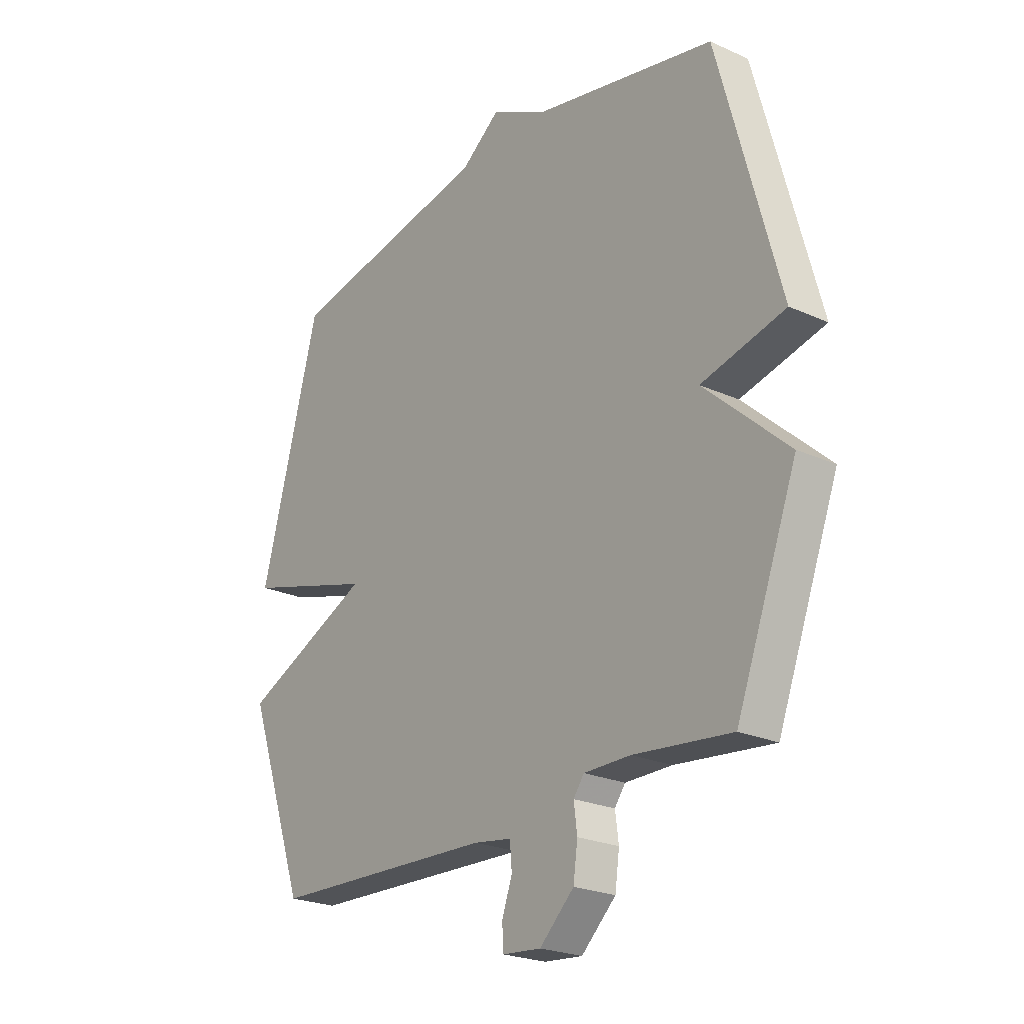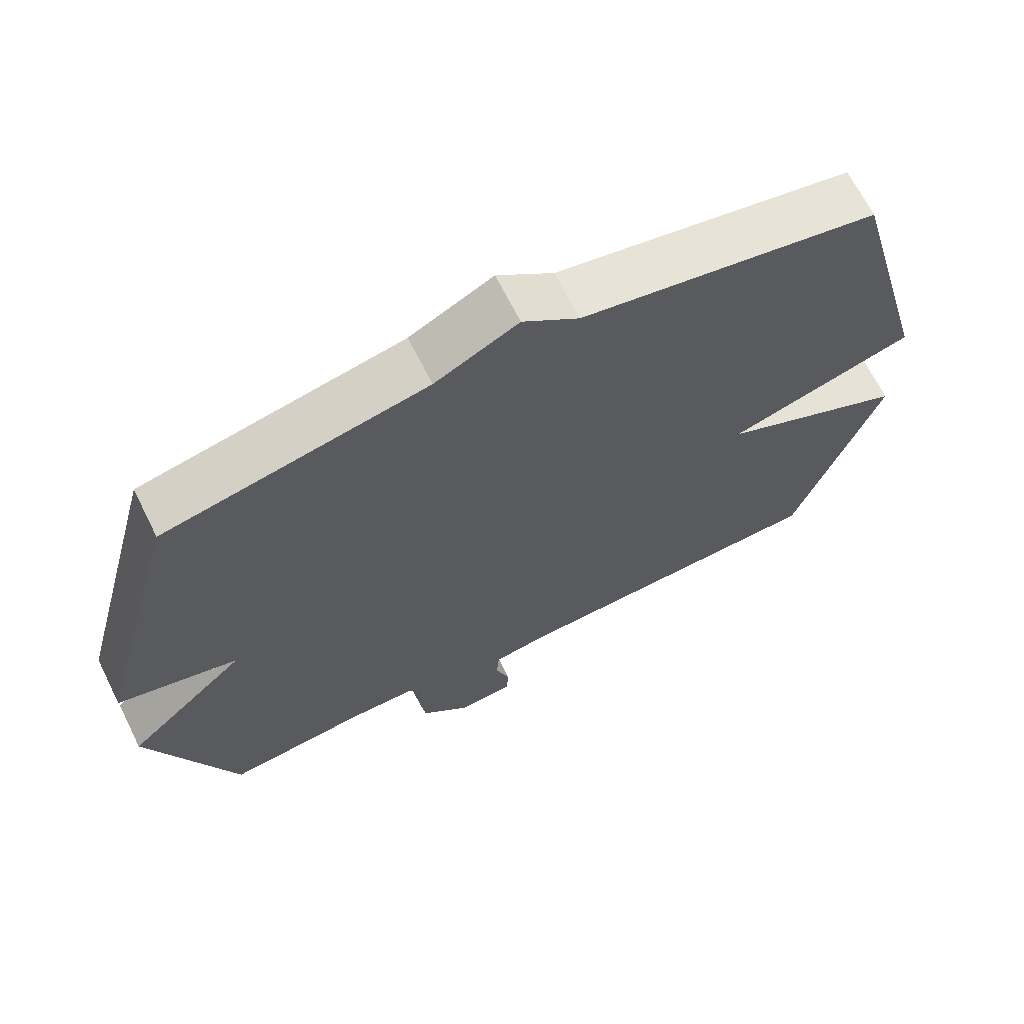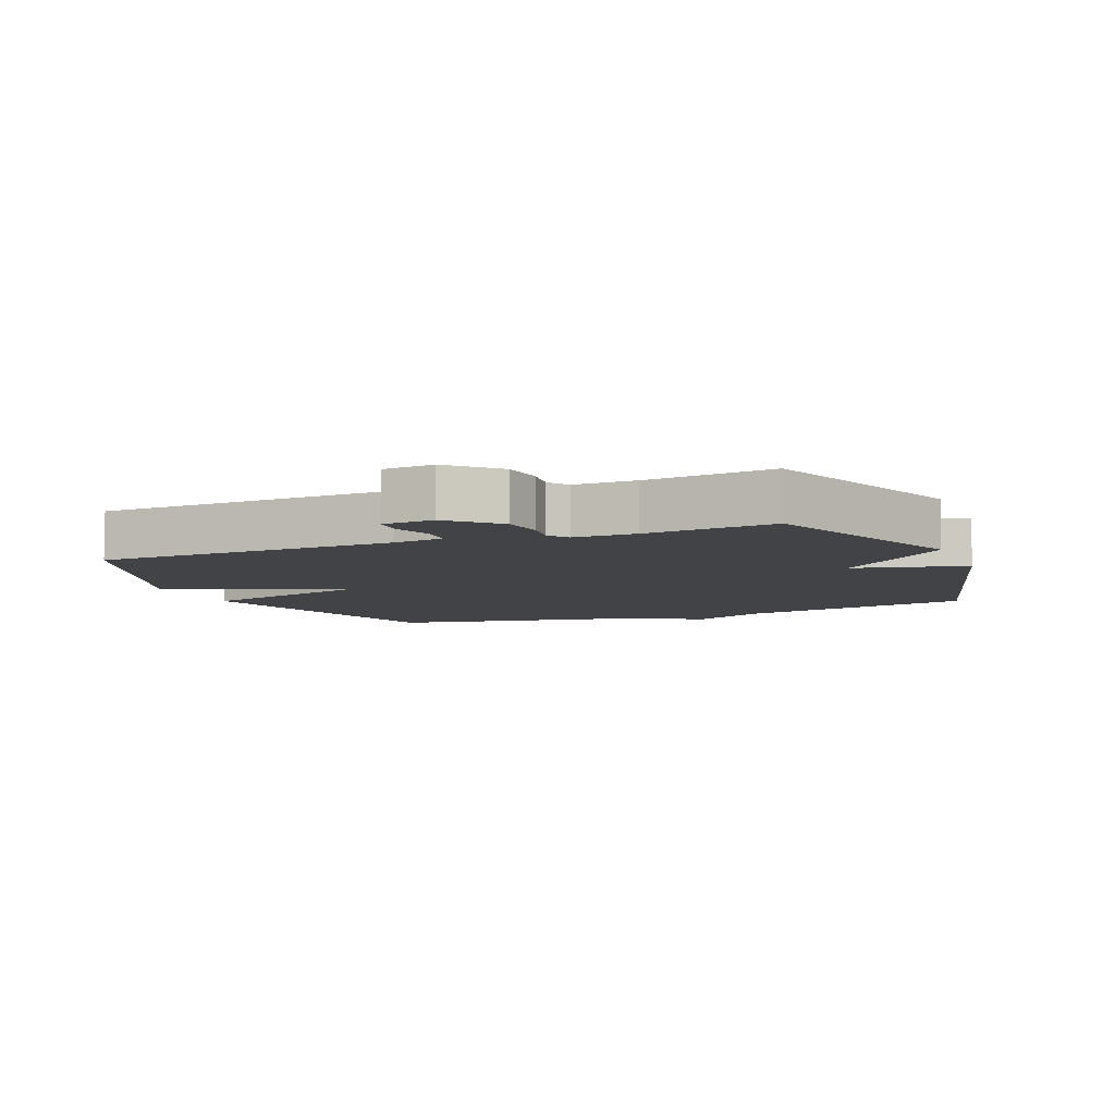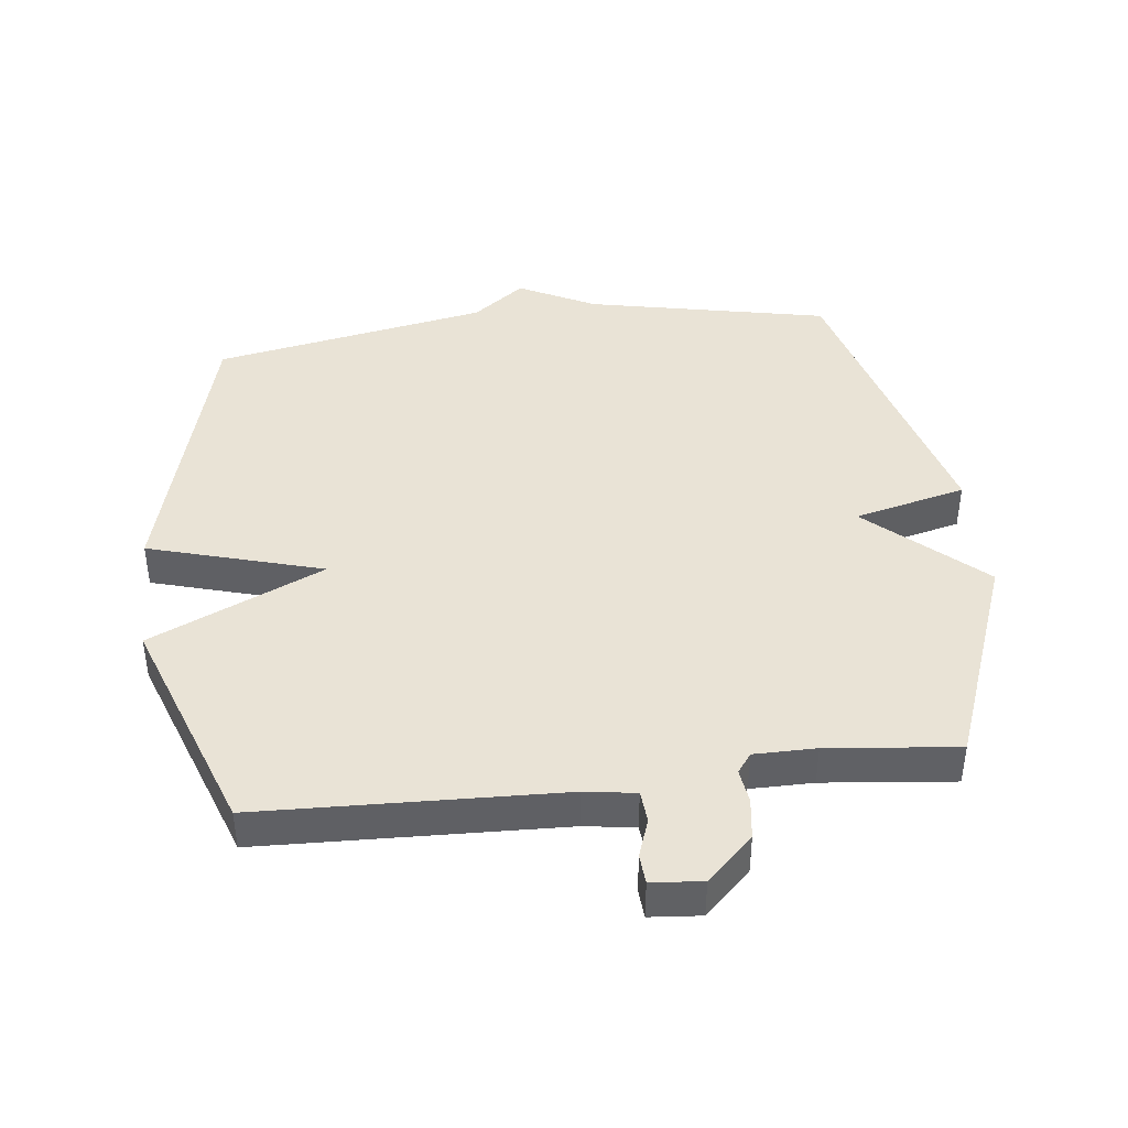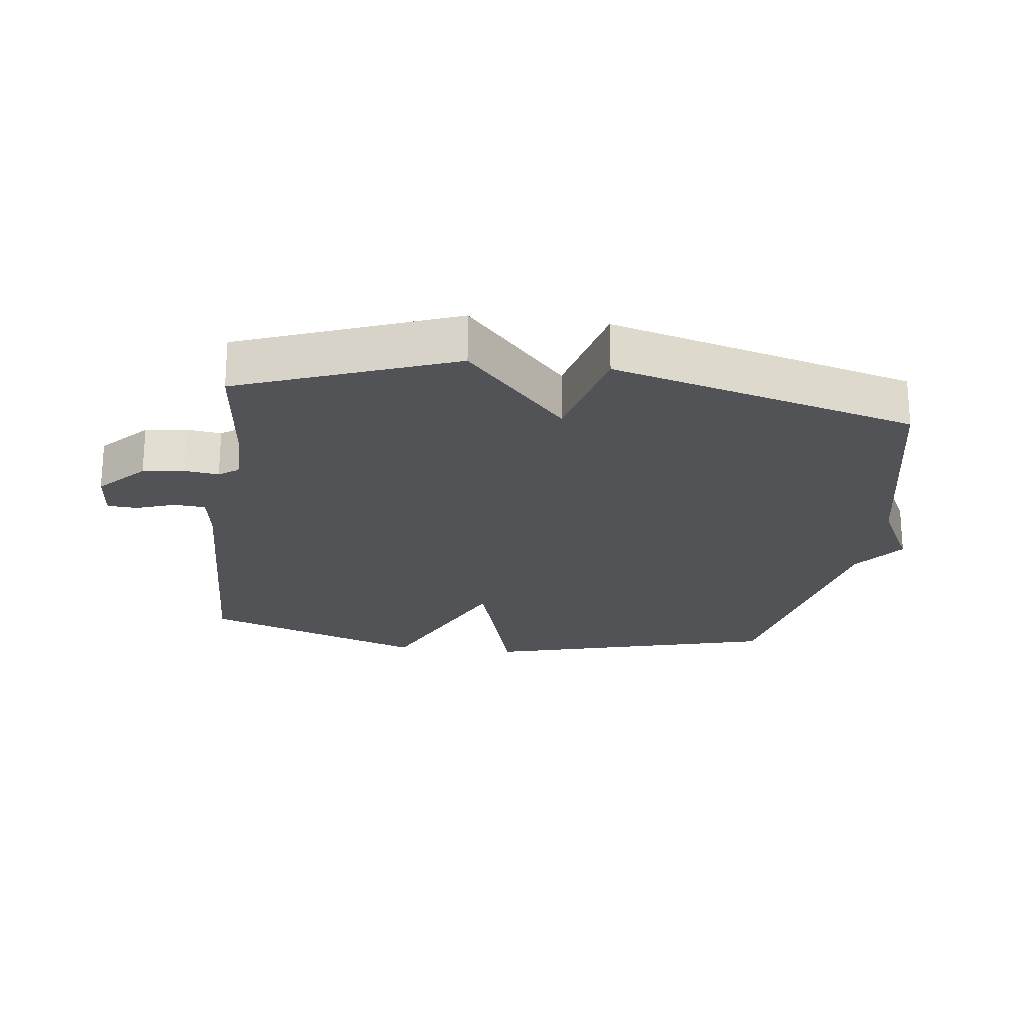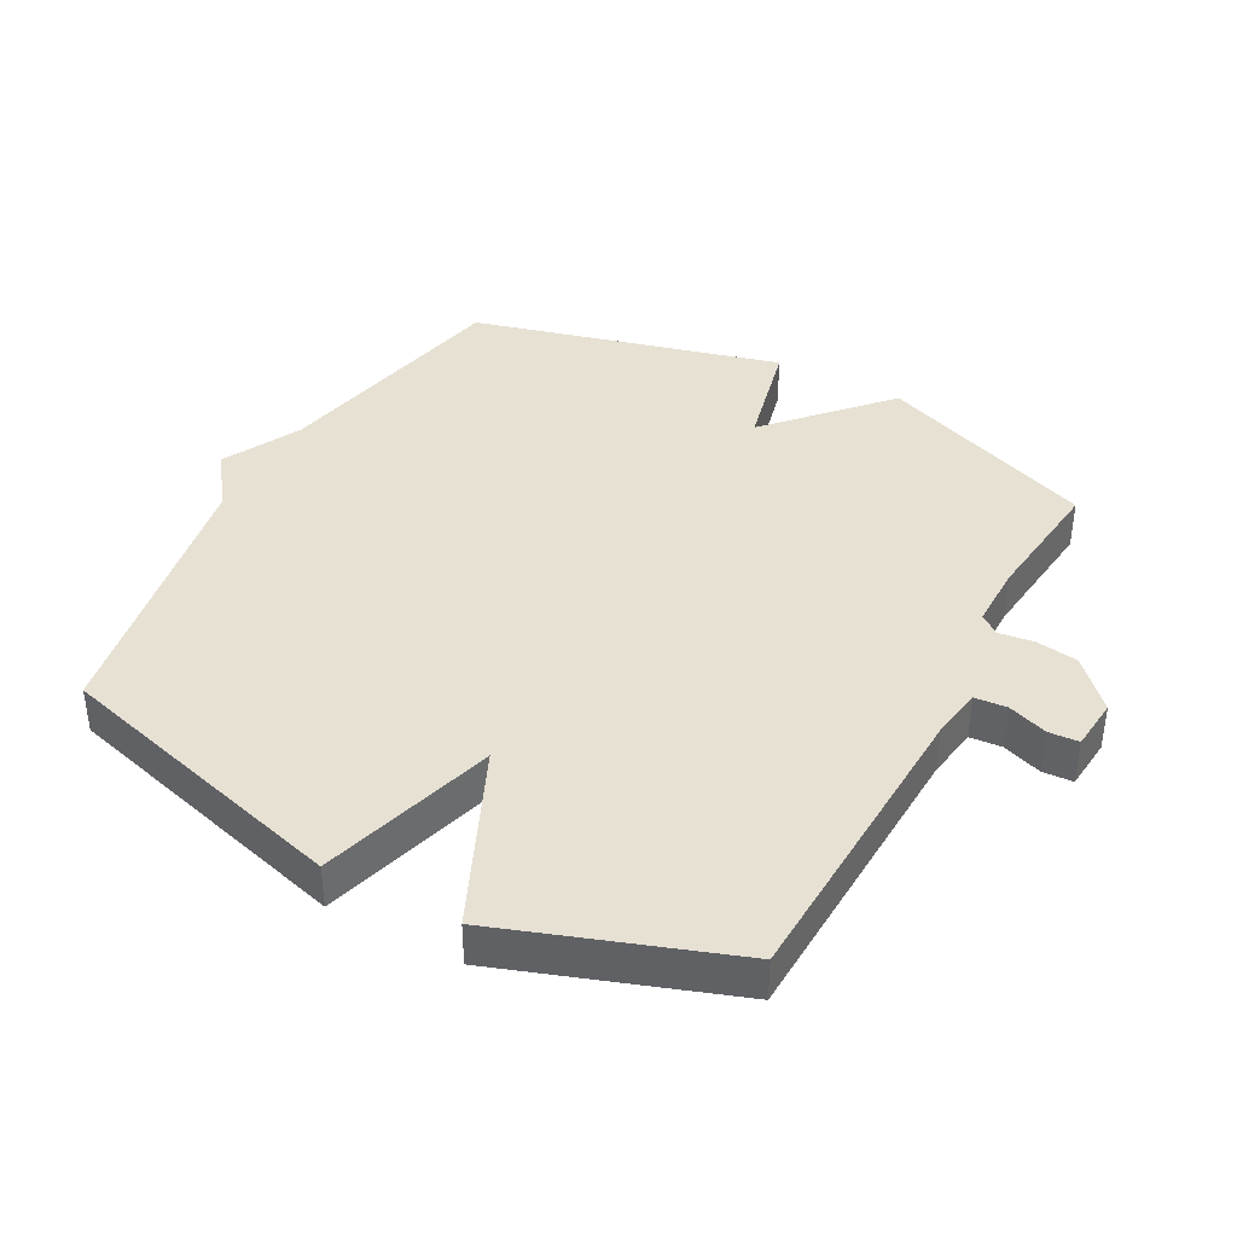
<metadata>
{"format":"obj","ext":"obj","renderer":"f3d","projection":"perspective","resolution":1024,"background":"white","views":[{"elev":-23.6,"azim":-127.2,"up":"+Z"},{"elev":67.2,"azim":-26.5,"up":"+Z"},{"elev":-7.1,"azim":-157.9,"up":"+Y"},{"elev":42.3,"azim":173.1,"up":"+Y"},{"elev":-22.2,"azim":-97.4,"up":"+Y"},{"elev":39.6,"azim":118.5,"up":"+Y"}]}
</metadata>
<code>
v 0.5 0.07 -0.5
v 0.035 0.07 -0.518
v -0.043 0.07 -0.53
v -0.047 0.07 -0.579
v -0.026 0.07 -0.639
v -0.029 0.07 -0.685
v -0.108 0.07 -0.692
v -0.179 0.07 -0.625
v -0.188 0.07 -0.561
v -0.181 0.07 -0.508
v -0.203 0.07 -0.478
v -0.299 0.07 -0.478
v -0.5 0.07 -0.5
v -0.626 0.07 -0.169
v -0.453 0.07 -0.011
v -0.626 0.07 0.031
v -0.5 0.07 0.5
v -0.126 0.07 0.579
v -0.007 0.07 0.64
v 0.074 0.07 0.579
v 0.5 0.07 0.5
v 0.623 0.07 0.046
v 0.354 0.07 -0.033
v 0.623 0.07 -0.154
v 0.5 0 -0.5
v 0.035 0 -0.518
v -0.043 0 -0.53
v -0.047 0 -0.579
v -0.026 0 -0.639
v -0.029 0 -0.685
v -0.108 0 -0.692
v -0.179 0 -0.625
v -0.188 0 -0.561
v -0.181 0 -0.508
v -0.203 0 -0.478
v -0.299 0 -0.478
v -0.5 0 -0.5
v -0.626 0 -0.169
v -0.453 0 -0.011
v -0.626 0 0.031
v -0.5 0 0.5
v -0.126 0 0.579
v -0.007 0 0.64
v 0.074 0 0.579
v 0.5 0 0.5
v 0.623 0 0.046
v 0.354 0 -0.033
v 0.623 0 -0.154
f 23 24 1 2
f 20 21 22 23
f 23 2 3
f 20 23 3
f 19 20 3
f 18 19 3
f 15 16 17 18
f 15 18 3 4
f 12 13 14 15
f 11 12 15
f 4 5 6
f 15 4 6
f 11 15 6
f 10 11 6
f 8 9 10
f 7 8 10
f 6 7 10
f 26 25 48 47
f 47 46 45 44
f 27 26 47
f 27 47 44
f 27 44 43
f 27 43 42
f 42 41 40 39
f 28 27 42 39
f 39 38 37 36
f 39 36 35
f 30 29 28
f 30 28 39
f 30 39 35
f 30 35 34
f 34 33 32
f 34 32 31
f 34 31 30
f 1 25 26 2
f 2 26 27 3
f 3 27 28 4
f 4 28 29 5
f 5 29 30 6
f 6 30 31 7
f 7 31 32 8
f 8 32 33 9
f 9 33 34 10
f 10 34 35 11
f 11 35 36 12
f 12 36 37 13
f 13 37 38 14
f 14 38 39 15
f 15 39 40 16
f 16 40 41 17
f 17 41 42 18
f 18 42 43 19
f 19 43 44 20
f 20 44 45 21
f 21 45 46 22
f 22 46 47 23
f 23 47 48 24
f 24 48 25 1

</code>
